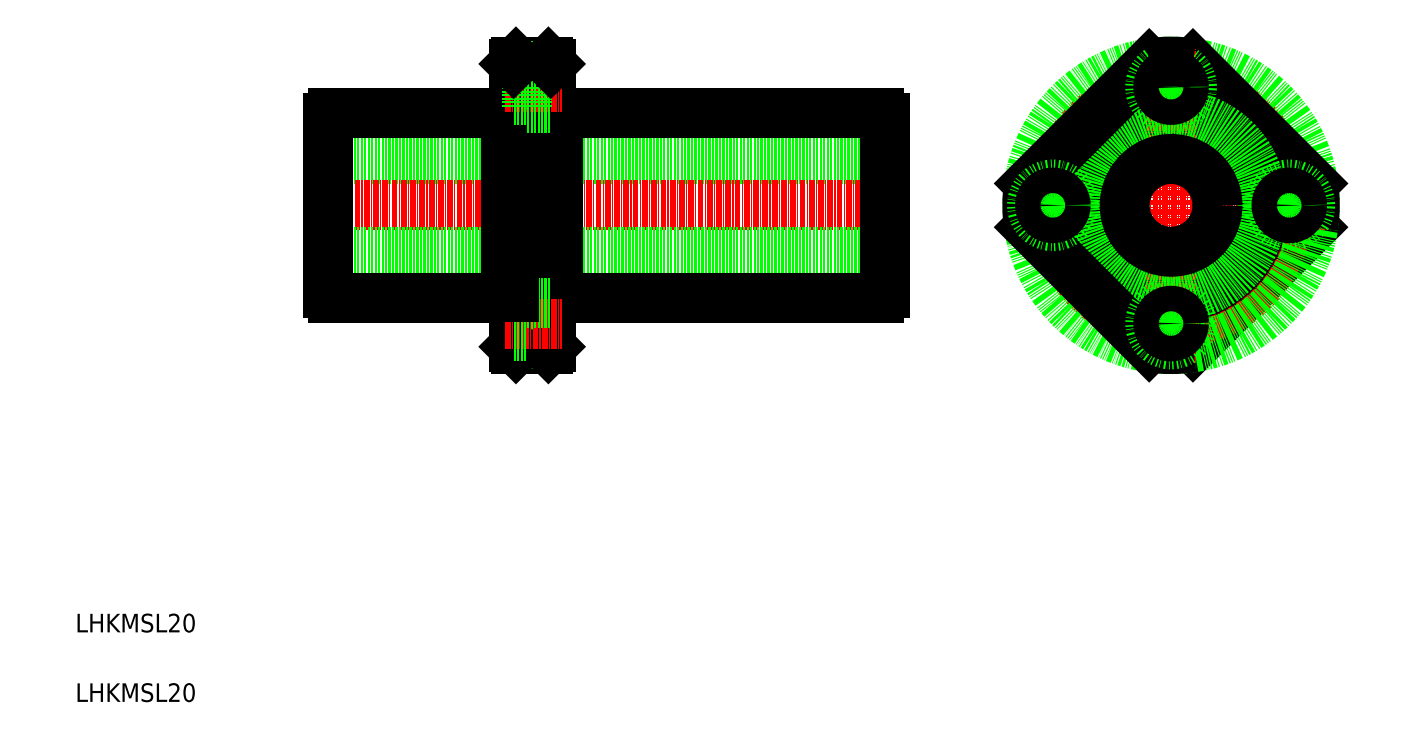
<metadata>
{"format":"dxf","ext":"dxf","renderer":"ezdxf+matplotlib","layout":"modelspace","background":"white","min_lineweight":24,"dpi":150}
</metadata>
<code>
0
SECTION
2
ENTITIES
0
LINE
8
0
10
184.5
20
127.1
30
0
11
64.55
21
127.1
31
0
0
LINE
8
CENTER
10
189.5
20
117.1
30
0
11
59.65
21
117.1
31
0
0
LINE
8
0
10
184.5
20
107.1
30
0
11
64.55
21
107.1
31
0
0
LINE
8
0
10
114.1
20
97.11
30
0
11
183.5
21
97.11
31
0
0
LINE
8
0
10
114.1
20
137.1
30
0
11
183.5
21
137.1
31
0
0
LINE
8
0
10
114.1
20
97.11
30
0
11
114.1
21
137.1
31
0
0
LINE
8
0
10
102.9
20
137.1
30
0
11
102.9
21
97.11
31
0
0
LINE
8
0
10
64.55
20
98.2
30
0
11
64.55
21
136
31
0
0
LINE
8
0
10
104.5
20
86.61
30
0
11
104.5
21
147.6
31
0
0
LINE
8
0
10
112.5
20
86.61
30
0
11
112.5
21
147.6
31
0
0
LINE
8
0
10
65.64
20
97.11
30
0
11
102.9
21
97.11
31
0
0
TEXT
8
0
10
10
20
10
30
0
40
4
1
LHKMSL20
0
TEXT
8
0
10
10
20
25
30
0
40
4
1
LHKMSL20
0
ARC
8
0
10
66.4
20
98.96
30
0
40
2
50
202.3
51
247.7
0
LINE
8
0
10
107.4
20
96.11
30
0
11
107.4
21
87.11
31
0
0
LINE
8
0
10
105
20
86.11
30
0
11
112
21
86.11
31
0
0
LINE
8
0
10
107.4
20
87.11
30
0
11
112.5
21
87.11
31
0
0
LINE
8
0
10
105
20
86.11
30
0
11
104.5
21
86.61
31
0
0
LINE
8
0
10
112
20
86.11
30
0
11
112.5
21
86.61
31
0
0
LINE
8
0
10
112.5
20
97.36
30
0
11
114.1
21
97.36
31
0
0
LINE
8
CENTER
10
102.6
20
91.61
30
0
11
114.9
21
91.61
31
0
0
LINE
8
0
10
107.4
20
96.11
30
0
11
112.5
21
96.11
31
0
0
LINE
8
0
10
104.5
20
88.86
30
0
11
107.4
21
88.86
31
0
0
LINE
8
0
10
104.5
20
94.36
30
0
11
107.4
21
94.36
31
0
0
LINE
8
0
10
104.5
20
97.36
30
0
11
102.9
21
97.36
31
0
0
LINE
8
0
10
65.64
20
137.1
30
0
11
102.9
21
137.1
31
0
0
ARC
8
0
10
66.4
20
135.3
30
0
40
2
50
112.3
51
157.7
0
LINE
8
0
10
112.5
20
136.9
30
0
11
114.1
21
136.9
31
0
0
LINE
8
0
10
104.5
20
136.9
30
0
11
102.9
21
136.9
31
0
0
LINE
8
CENTER
10
102.6
20
142.6
30
0
11
114.9
21
142.6
31
0
0
LINE
8
0
10
107.4
20
147.1
30
0
11
107.4
21
138.1
31
0
0
LINE
8
0
10
107.4
20
138.1
30
0
11
112.5
21
138.1
31
0
0
LINE
8
0
10
104.5
20
139.9
30
0
11
107.4
21
139.9
31
0
0
LINE
8
0
10
104.5
20
145.4
30
0
11
107.4
21
145.4
31
0
0
LINE
8
0
10
105
20
148.1
30
0
11
112
21
148.1
31
0
0
LINE
8
0
10
107.4
20
147.1
30
0
11
112.5
21
147.1
31
0
0
LINE
8
0
10
105
20
148.1
30
0
11
104.5
21
147.6
31
0
0
LINE
8
0
10
112
20
148.1
30
0
11
112.5
21
147.6
31
0
0
LINE
8
0
10
184.5
20
98.2
30
0
11
184.5
21
136
31
0
0
ARC
8
0
10
182.7
20
98.96
30
0
40
2
50
292.3
51
337.7
0
ARC
8
0
10
182.7
20
135.3
30
0
40
2
50
22.33
51
67.67
0
LINE
8
0
10
277
20
112.4
30
0
11
251.1
21
86.47
31
0
0
LINE
8
CENTER
10
212.4
20
117.1
30
0
11
280.4
21
117.1
31
0
0
CIRCLE
8
CENTER
10
246.4
20
117.1
30
0
40
25.5
0
CIRCLE
8
0
10
246.4
20
117.1
30
0
40
31
0
LINE
8
0
10
277
20
121.8
30
0
11
251.1
21
147.8
31
0
0
CIRCLE
8
0
10
246.4
20
117.1
30
0
40
20
0
LINE
8
CENTER
10
246.4
20
83.11
30
0
11
246.4
21
151.1
31
0
0
CIRCLE
8
0
10
246.4
20
117.1
30
0
40
19.75
0
LINE
8
0
10
241.6
20
147.8
30
0
11
215.7
21
121.8
31
0
0
LINE
8
0
10
241.6
20
86.47
30
0
11
215.7
21
112.4
31
0
0
ARC
8
0
10
246.4
20
117.1
30
0
40
31
50
171.2
51
188.8
0
CIRCLE
8
0
10
220.9
20
117.1
30
0
40
4.5
0
CIRCLE
8
0
10
220.9
20
117.1
30
0
40
2.75
0
CIRCLE
8
0
10
246.4
20
117.1
30
0
40
10
0
ARC
8
0
10
246.4
20
117.1
30
0
40
31
50
261.2
51
278.8
0
CIRCLE
8
0
10
246.4
20
91.61
30
0
40
4.5
0
CIRCLE
8
0
10
246.4
20
91.61
30
0
40
2.75
0
CIRCLE
8
0
10
246.4
20
142.6
30
0
40
4.5
0
ARC
8
0
10
246.4
20
117.1
30
0
40
31
50
81.25
51
98.75
0
CIRCLE
8
0
10
246.4
20
142.6
30
0
40
2.75
0
ARC
8
0
10
246.4
20
117.1
30
0
40
31
50
351.2
51
8.751
0
CIRCLE
8
0
10
271.9
20
117.1
30
0
40
4.5
0
CIRCLE
8
0
10
271.9
20
117.1
30
0
40
2.75
0
ENDSEC
0
EOF

</code>
